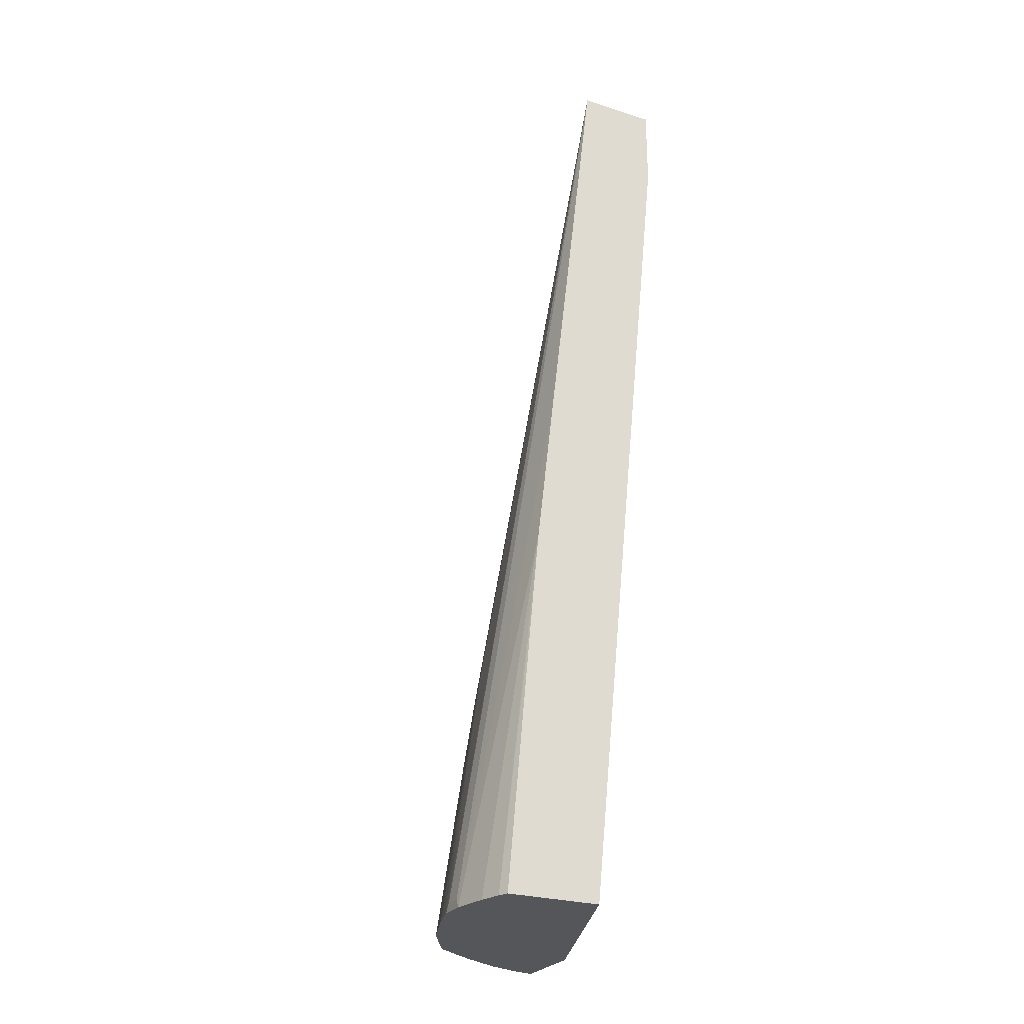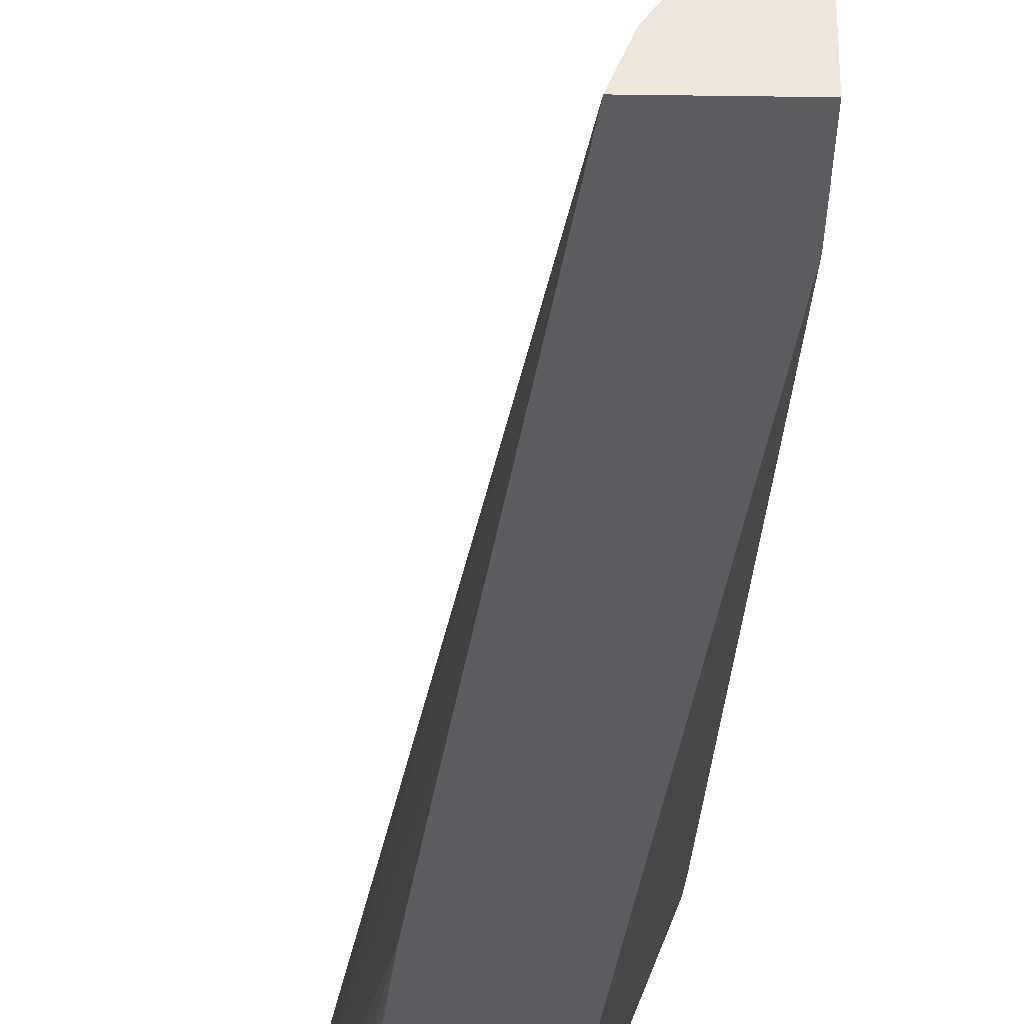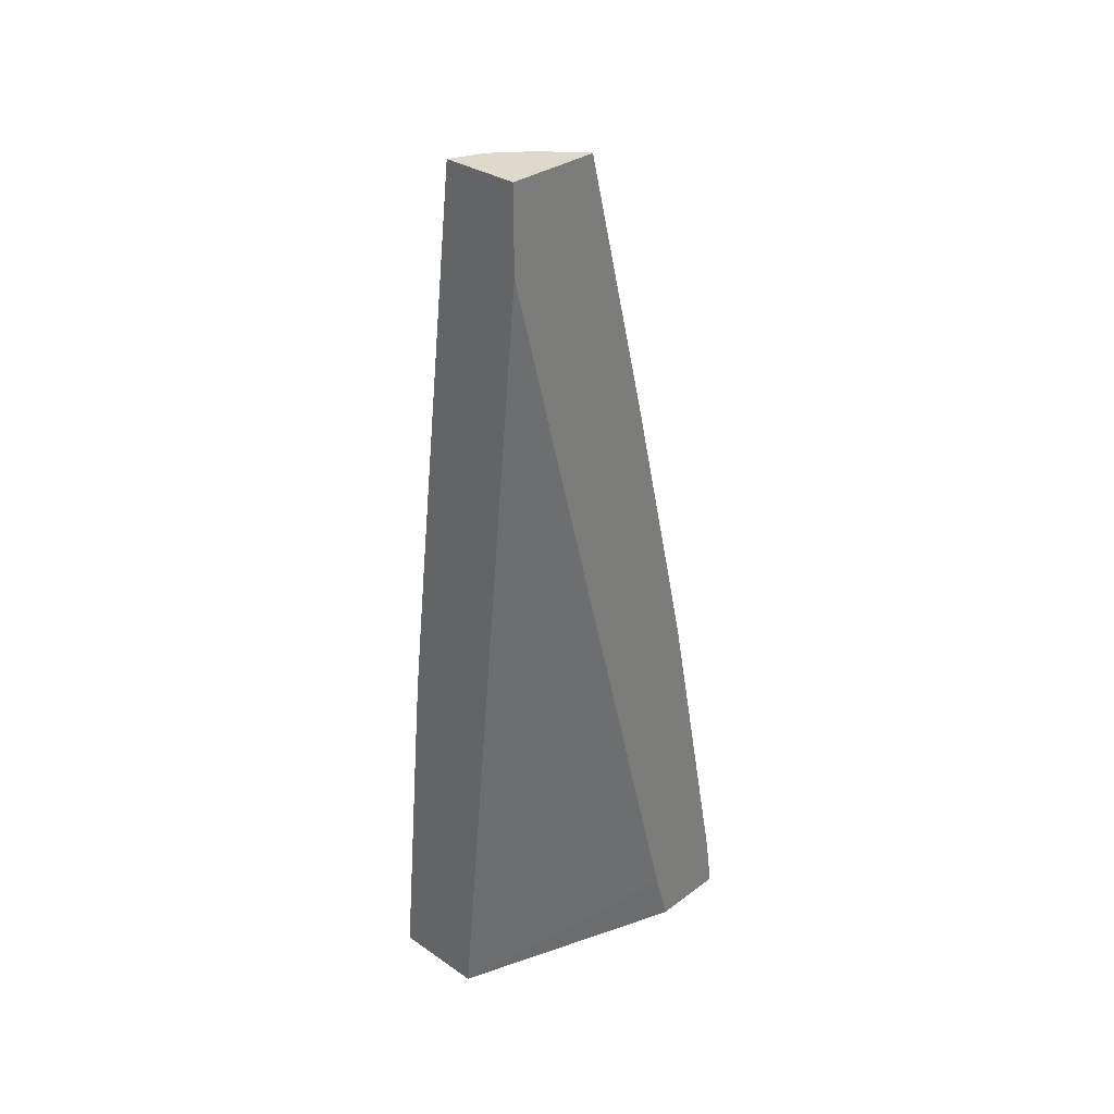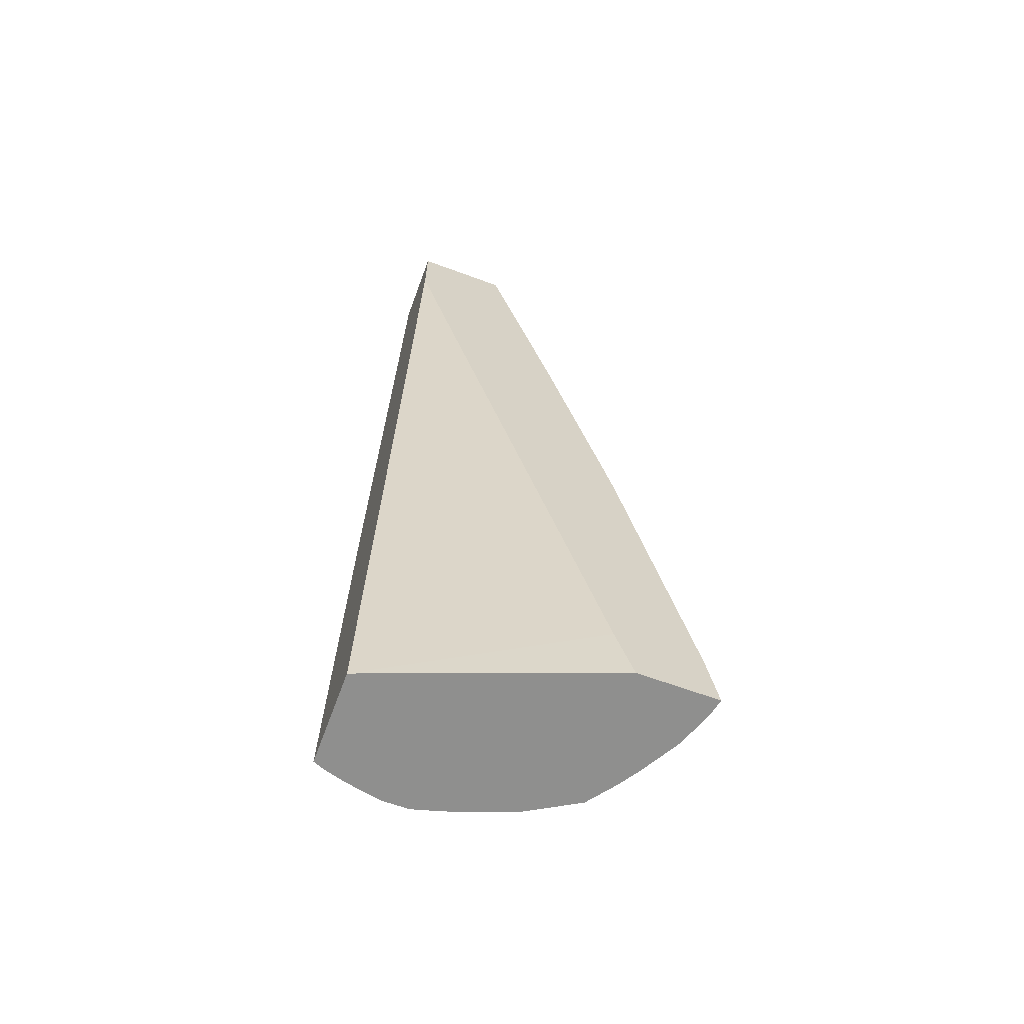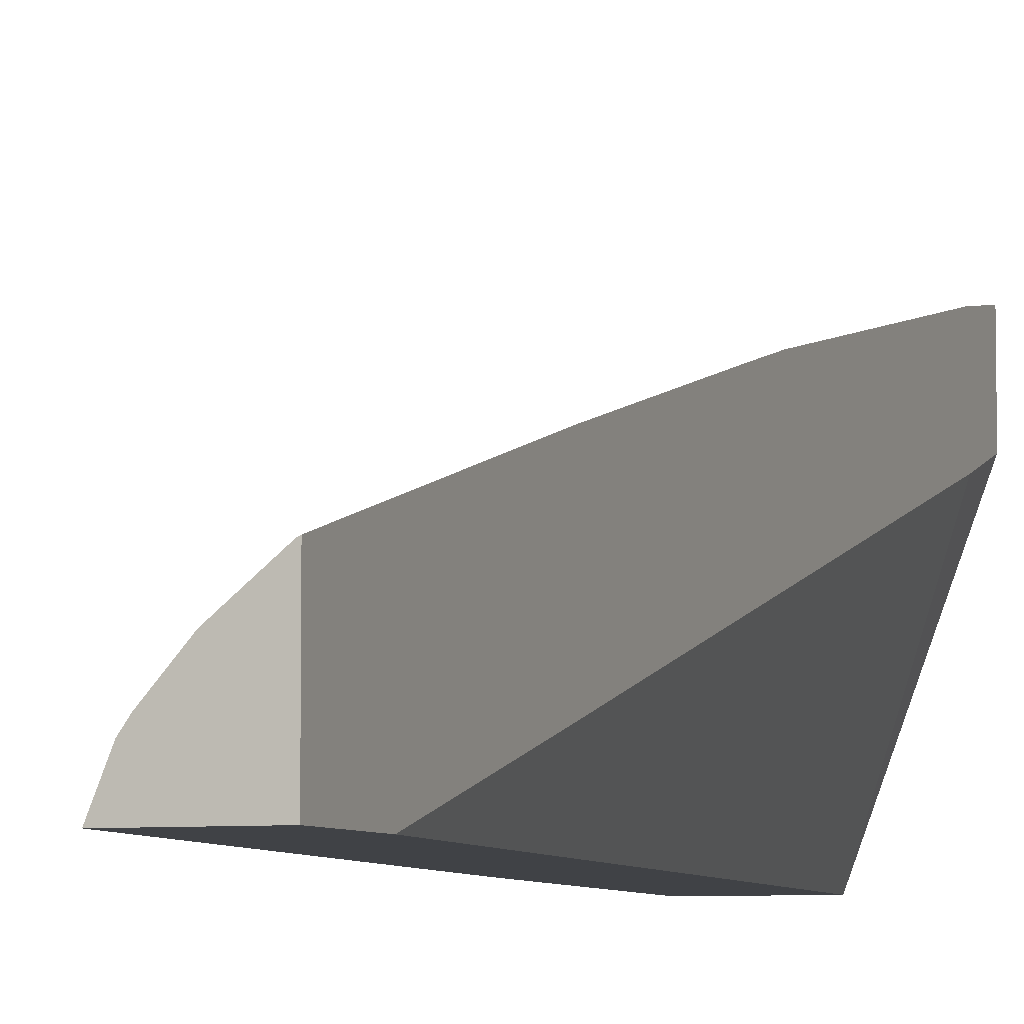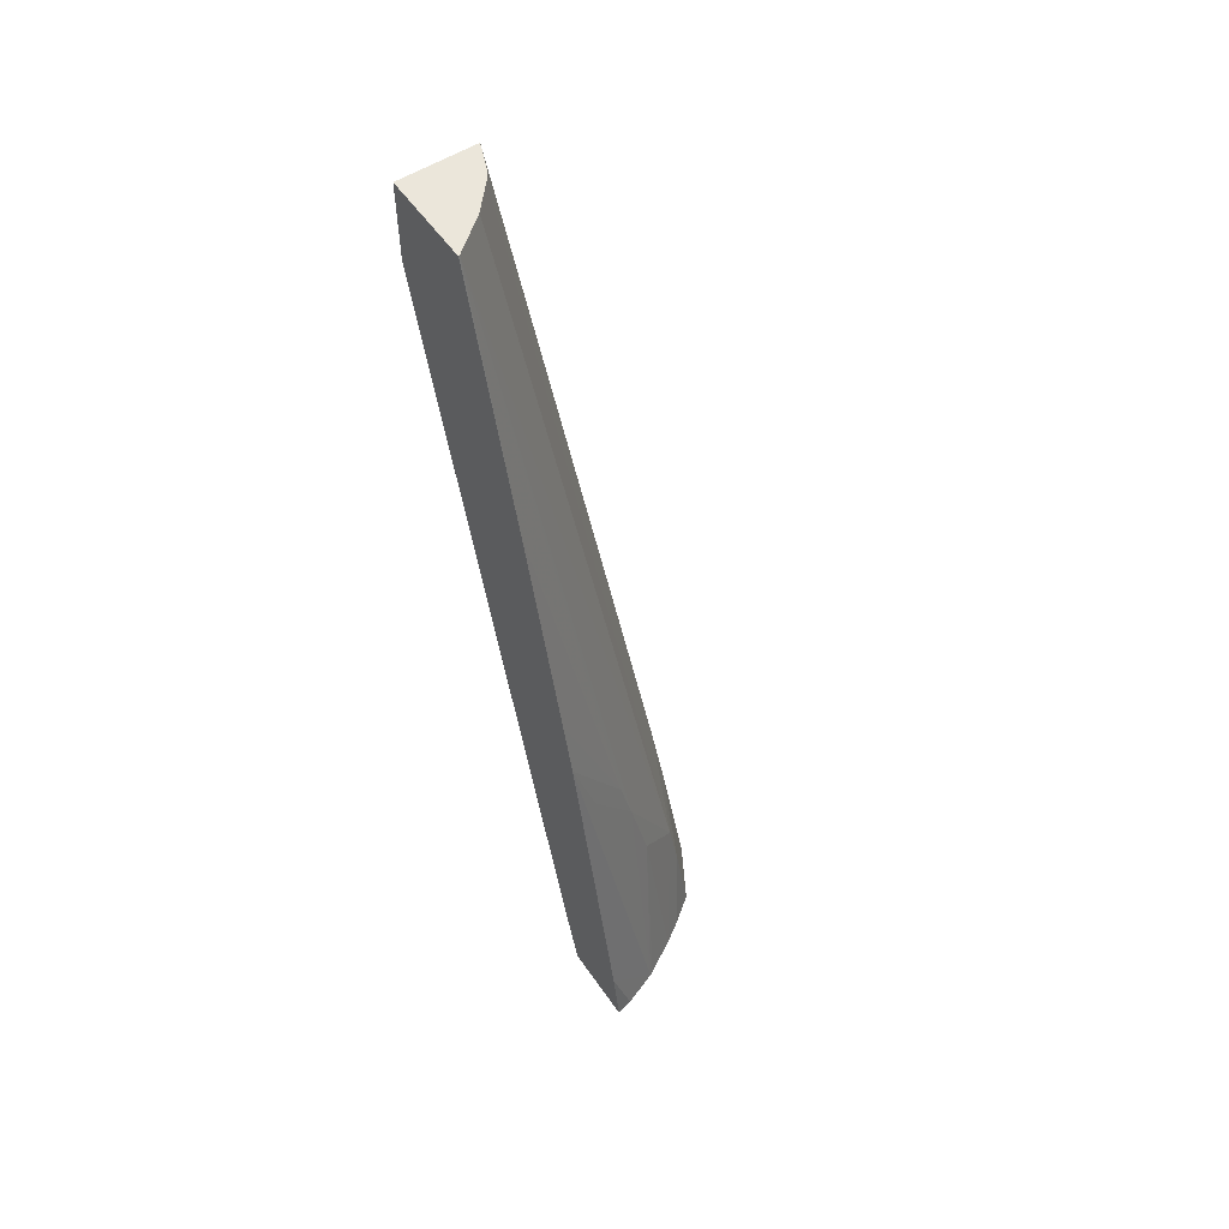
<metadata>
{"format":"obj","ext":"obj","renderer":"f3d","projection":"perspective","resolution":1024,"background":"white","views":[{"elev":-26.1,"azim":153.6,"up":"+Y"},{"elev":-34.4,"azim":178.9,"up":"+Z"},{"elev":31.8,"azim":-136.2,"up":"+Y"},{"elev":-65.1,"azim":-110.3,"up":"+Y"},{"elev":-6.3,"azim":-159.8,"up":"+Z"},{"elev":54.8,"azim":-34.1,"up":"+Y"}]}
</metadata>
<code>
v -0.03703 0.1408 0.03784
v -0.03703 0.1408 0.03677
v -0.0368 0.1408 0.03779
v -0.03703 0.1416 0.03771
v -0.03586 0.1408 0.03363
v -0.03703 0.1416 0.03653
v -0.03632 0.1408 0.03761
v -0.03703 0.1461 0.03679
v -0.03458 0.1408 0.03363
v -0.03703 0.1499 0.03431
v -0.03703 0.1524 0.03363
v -0.03626 0.1408 0.03758
v -0.03594 0.1432 0.0369
v -0.03612 0.1442 0.03678
v -0.03674 0.1451 0.03687
v -0.03703 0.1469 0.0366
v -0.03624 0.1447 0.03671
v -0.03495 0.1448 0.03363
v -0.03453 0.1408 0.03377
v -0.03703 0.1536 0.03363
v -0.03581 0.1408 0.03732
v -0.03535 0.1426 0.03665
v -0.03701 0.1536 0.03491
v -0.03703 0.1499 0.03586
v -0.03504 0.1458 0.03363
v -0.03444 0.1408 0.03407
v -0.03597 0.1536 0.03363
v -0.03703 0.1536 0.03492
v -0.03553 0.1408 0.03714
v -0.03527 0.142 0.03673
v -0.03509 0.1432 0.03608
v -0.03519 0.1442 0.03591
v -0.03621 0.1536 0.03415
v -0.03653 0.1536 0.03452
v -0.03664 0.1536 0.03461
v -0.03529 0.1479 0.03363
v -0.03434 0.1408 0.03455
v -0.03613 0.1536 0.03404
v -0.03493 0.1442 0.03524
v -0.03434 0.1408 0.03491
v -0.03434 0.1409 0.03485
v -0.03434 0.1409 0.03461
v -0.03516 0.1408 0.03686
v -0.03475 0.1408 0.03616
v -0.03447 0.1408 0.03538
v -0.03437 0.1408 0.03505
f 1 2 5
f 1 5 9
f 1 9 19
f 1 19 26
f 1 26 37
f 1 37 40
f 1 40 46
f 1 46 45
f 1 45 44
f 1 44 43
f 1 43 29
f 1 29 21
f 1 21 12
f 1 12 7
f 1 7 3
f 1 3 4
f 1 4 8
f 1 8 16
f 1 16 24
f 1 24 28
f 1 28 20
f 1 20 11
f 1 11 10
f 1 10 6
f 1 6 2
f 2 6 5
f 3 7 4
f 4 7 8
f 5 6 10
f 5 10 11
f 5 11 20
f 5 20 27
f 5 27 36
f 5 36 25
f 5 25 18
f 5 18 9
f 7 12 13
f 7 13 14
f 7 14 15
f 7 15 8
f 8 15 17
f 8 17 16
f 9 18 19
f 12 21 13
f 13 22 14
f 13 21 22
f 14 22 23
f 14 23 17
f 14 17 15
f 16 17 24
f 17 23 24
f 18 25 19
f 19 25 26
f 20 28 23
f 20 23 35
f 20 35 34
f 20 34 33
f 20 33 38
f 20 38 27
f 21 29 30
f 21 30 22
f 22 30 31
f 22 31 32
f 22 32 33
f 22 33 34
f 22 34 35
f 22 35 23
f 23 28 24
f 25 36 37
f 25 37 26
f 27 38 32
f 27 32 39
f 27 39 40
f 27 40 41
f 27 41 42
f 27 42 36
f 29 43 30
f 30 43 31
f 31 39 32
f 31 43 44
f 31 44 39
f 32 38 33
f 36 42 37
f 37 42 41
f 37 41 40
f 39 44 45
f 39 45 46
f 39 46 40

</code>
